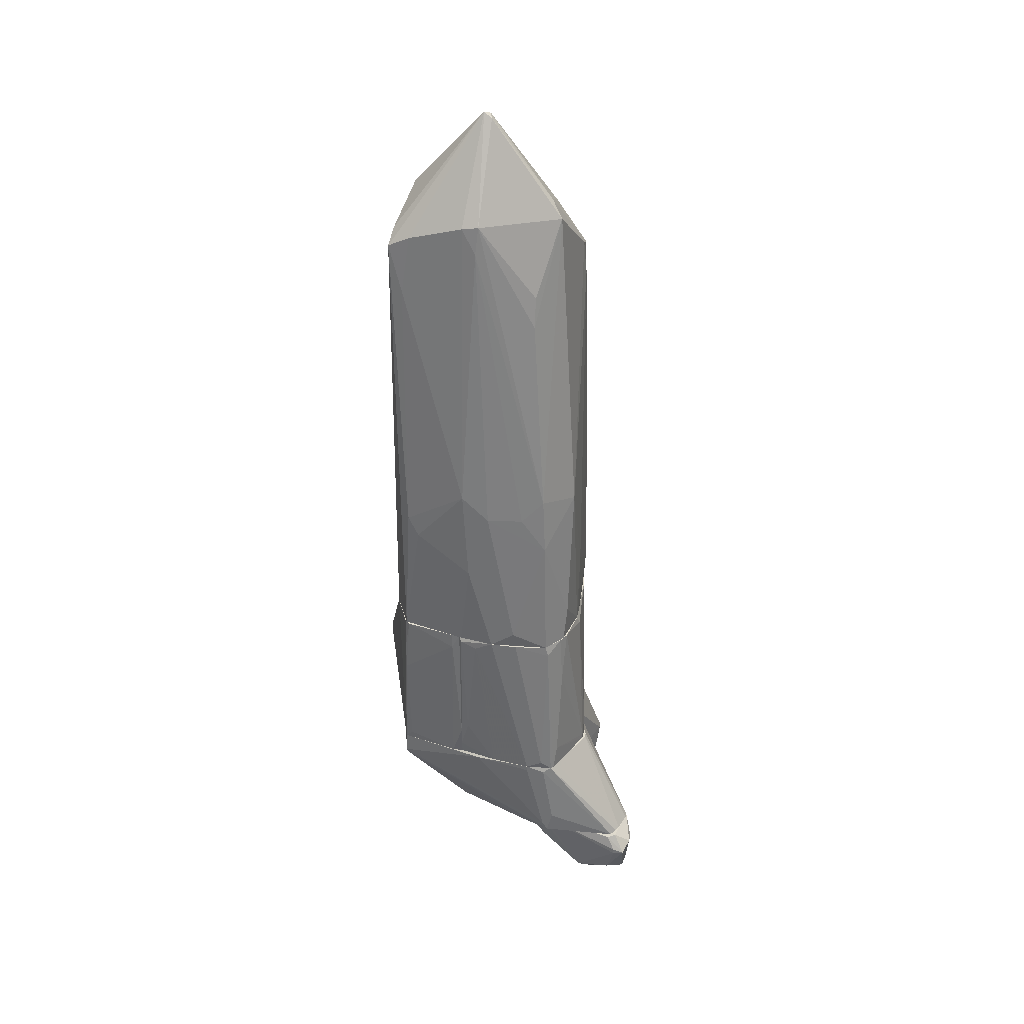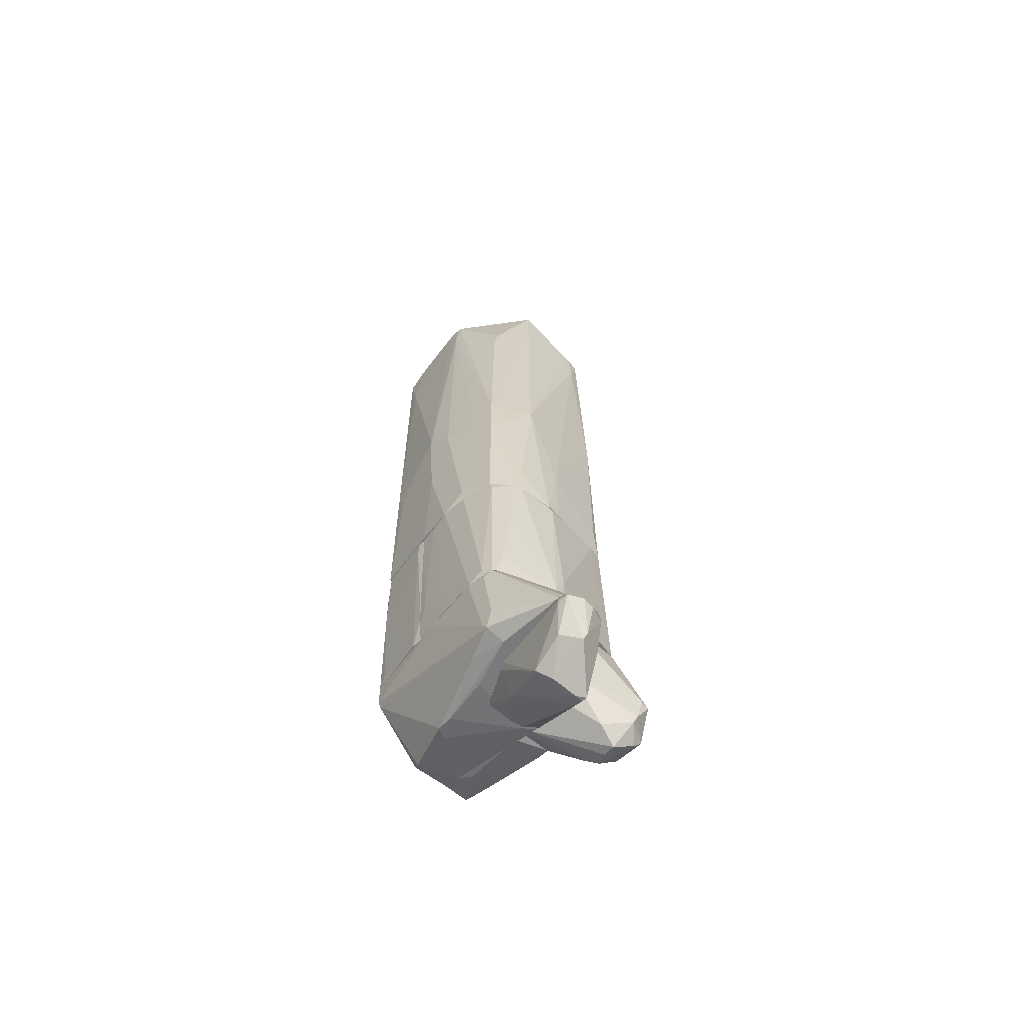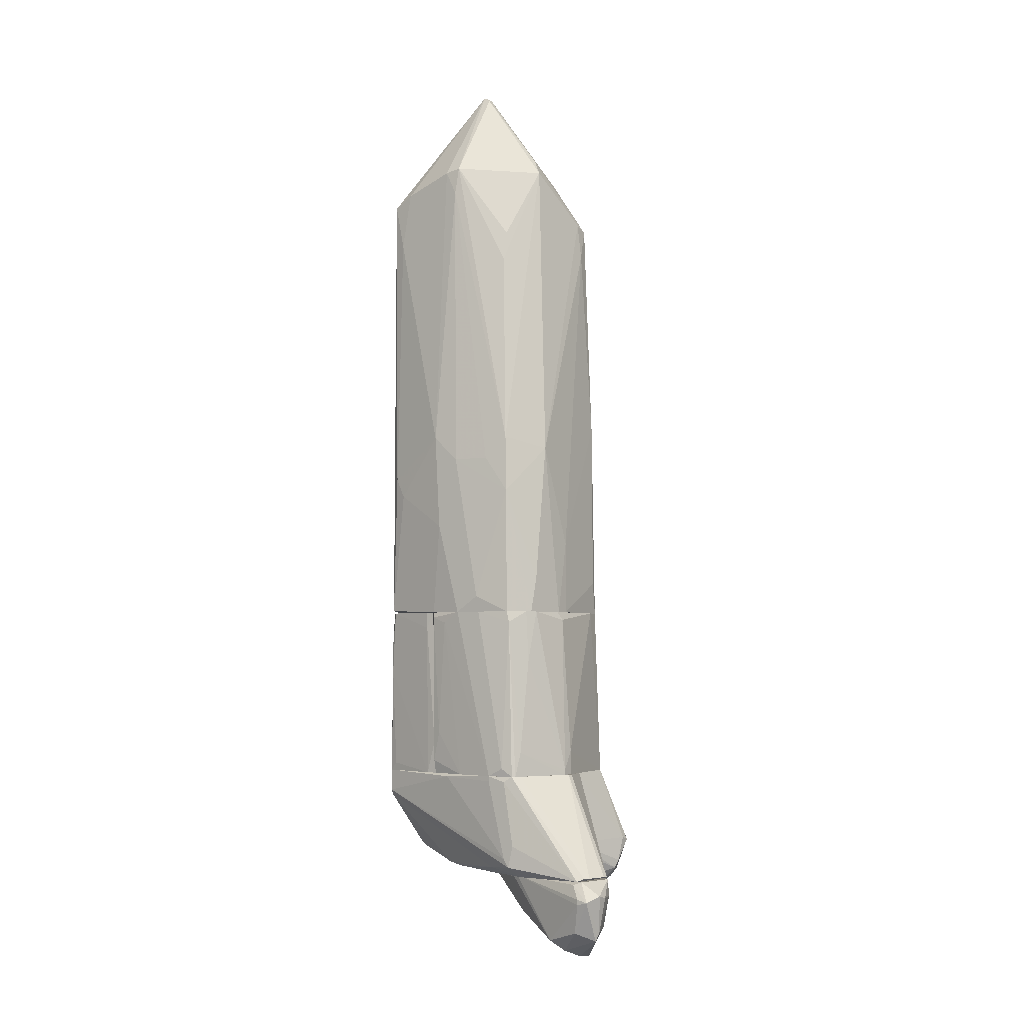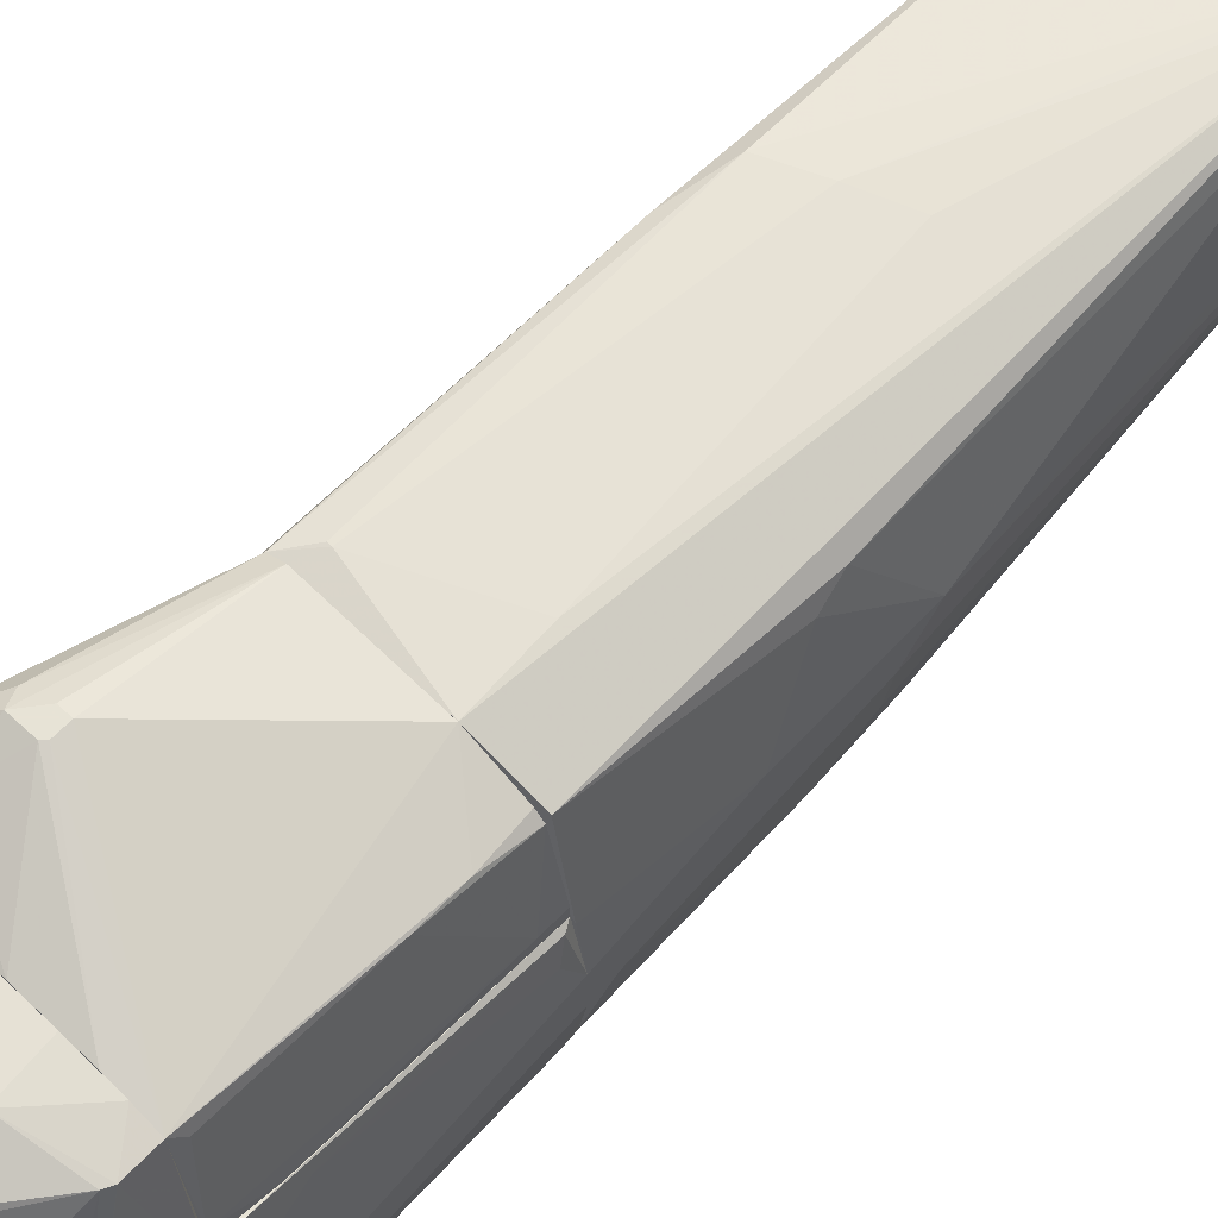
<metadata>
{"format":"obj","ext":"obj","renderer":"f3d","projection":"perspective","resolution":1024,"background":"white","views":[{"elev":33.4,"azim":101.2,"up":"+Y"},{"elev":-58.2,"azim":133.8,"up":"+Y"},{"elev":-4.7,"azim":124.4,"up":"+Y"},{"elev":62.6,"azim":43.5,"up":"+Z"}]}
</metadata>
<code>
o convex_0
v 0.9972 0.007035 -0.7672
v -0.9342 -2.166 1.566
v -0.9744 -2.166 1.566
v -0.04908 6.202 -0.002879
v -1.135 -2.408 -1.451
v 0.796 -2.367 1.204
v -1.135 3.868 1.164
v 0.6752 4.351 1.284
v -0.9744 3.909 -1.371
v 0.6752 -2.409 -1.411
v 0.5949 3.668 -0.8879
v -1.216 -2.408 1.445
v 0.796 4.794 -0.08326
v 0.07171 4.713 -1.17
v 1.078 -1.04 0.07719
v 0.3937 0.1672 -1.492
v 0.9972 -2.408 -1.17
v 0.1923 -2.407 1.486
v -1.055 1.053 1.486
v -1.176 -0.5568 -0.8076
v -0.25 4.994 1.083
v 1.078 0.3686 0.1576
v -0.9342 4.553 -0.2843
v 0.9168 0.329 -1.089
v -0.1292 -2.407 -1.532
v 0.8764 -0.2349 1.083
v 1.078 -2.408 -0.2843
v -1.135 0.4495 -1.29
v -0.572 1.254 1.485
v -0.8134 3.466 -1.411
v -0.1292 6.162 -0.08326
v -1.216 -0.9184 1.244
v -1.176 -2.408 -1.25
v 1.078 0.007035 -0.2443
v -1.015 -1.925 -1.492
v 0.796 4.753 0.1576
v -1.135 3.748 1.204
v -0.1292 -1.321 -1.532
v -0.2098 6.001 0.1172
v 0.1521 -1.642 1.486
v -0.008895 6.121 -0.1233
v -1.176 0.4495 1.445
v 0.7154 4.512 0.9625
v 0.4741 4.553 1.244
v -0.04908 4.955 -1.009
v -1.055 0.6097 -1.451
v -1.176 -2.408 1.526
v 0.957 -0.5164 -1.13
v 1.078 -2.167 -0.6468
v -1.135 3.868 1.083
v -0.08905 1.455 1.445
v 0.8362 4.392 -0.04322
v 0.07171 -2.407 -1.532
v 0.6752 3.224 -0.8879
v -0.6926 4.673 -0.9686
v -1.095 3.99 1.124
v 0.7558 3.667 1.083
v 0.5547 4.351 1.285
v -0.7732 3.989 -1.371
v 0.9972 -2.408 0.2382
v -0.9342 4.553 -0.002576
v 0.9168 -0.5164 0.9222
v -1.176 1.737 1.204
v 0.5949 -1.884 -1.451
f 53 16 64
f 13 11 14
f 6 8 18
f 16 14 24
f 10 5 25
f 8 6 26
f 10 17 27
f 22 15 27
f 3 2 29
f 19 3 29
f 32 20 33
f 5 10 33
f 10 12 33
f 28 5 33
f 20 28 33
f 12 32 33
f 22 27 34
f 25 5 35
f 13 4 36
f 21 7 37
f 30 16 38
f 25 35 38
f 21 4 39
f 4 31 39
f 31 23 39
f 2 18 40
f 18 8 40
f 29 2 40
f 4 13 41
f 13 14 41
f 31 4 41
f 32 12 42
f 19 37 42
f 4 8 43
f 36 4 43
f 8 4 44
f 4 21 44
f 21 37 44
f 14 9 45
f 41 14 45
f 31 41 45
f 5 28 46
f 28 9 46
f 9 30 46
f 35 5 46
f 30 38 46
f 38 35 46
f 2 3 47
f 12 10 47
f 18 2 47
f 3 19 47
f 42 12 47
f 19 42 47
f 17 10 48
f 24 1 48
f 16 24 48
f 1 34 48
f 48 34 49
f 27 17 49
f 34 27 49
f 17 48 49
f 7 23 50
f 23 9 50
f 9 28 50
f 28 20 50
f 8 29 51
f 40 8 51
f 29 40 51
f 1 24 52
f 24 13 52
f 34 1 52
f 22 34 52
f 13 36 52
f 36 22 52
f 10 25 53
f 38 16 53
f 25 38 53
f 11 13 54
f 14 11 54
f 13 24 54
f 24 14 54
f 9 23 55
f 23 31 55
f 45 9 55
f 31 45 55
f 7 21 56
f 21 39 56
f 8 26 57
f 26 22 57
f 22 36 57
f 43 8 57
f 36 43 57
f 29 8 58
f 19 29 58
f 37 19 58
f 8 44 58
f 44 37 58
f 9 14 59
f 14 16 59
f 30 9 59
f 16 30 59
f 15 6 60
f 6 18 60
f 10 27 60
f 27 15 60
f 47 10 60
f 18 47 60
f 23 7 61
f 39 23 61
f 7 56 61
f 56 39 61
f 6 15 62
f 15 22 62
f 26 6 62
f 22 26 62
f 20 32 63
f 37 7 63
f 32 42 63
f 42 37 63
f 7 50 63
f 50 20 63
f 48 10 64
f 16 48 64
f 10 53 64
o convex_1
v -1.417 -6.754 -1.13
v -0.5722 -4.944 -0.2847
v -0.5722 -4.944 -1.452
v -1.296 -5.025 -0.808
v -0.5722 -6.191 -0.2847
v -1.216 -5.91 -0.2847
v -1.739 -6.151 -1.492
v -0.5722 -6.191 -1.411
v -1.578 -6.071 -1.774
v -1.216 -4.944 -1.492
v -1.176 -4.944 -0.2847
v -1.779 -6.111 -1.13
v -1.256 -6.835 -1.371
v -1.377 -6.393 -1.733
v -1.658 -6.553 -1.532
v -1.417 -6.714 -0.9688
v -0.5722 -6.312 -0.4457
v -1.739 -6.433 -1.13
v -1.136 -6.111 -0.2847
v -0.9747 -6.634 -1.411
v -0.5722 -6.071 -1.452
v -1.457 -6.03 -1.774
v -0.6528 -6.393 -1.21
v -1.337 -6.513 -1.693
v -1.658 -6.553 -1.089
v -1.256 -4.944 -0.6468
v -1.256 -5.145 -0.3654
v -1.739 -6.151 -1.049
v -1.296 -6.795 -1.17
v -1.779 -6.151 -1.331
v -1.538 -6.674 -1.492
v -1.337 -6.553 -0.7678
f 83 89 96
f 67 66 69
f 69 66 70
f 67 69 72
f 66 67 74
f 73 71 74
f 70 66 75
f 66 74 75
f 68 74 76
f 71 73 79
f 73 78 79
f 72 69 81
f 69 80 81
f 69 70 83
f 81 77 84
f 67 72 85
f 85 78 86
f 74 67 86
f 73 74 86
f 78 73 86
f 67 85 86
f 72 81 87
f 84 72 87
f 81 84 87
f 79 78 88
f 72 84 88
f 84 77 88
f 85 72 88
f 78 85 88
f 65 80 89
f 70 82 89
f 82 79 89
f 83 70 89
f 74 68 90
f 75 74 90
f 68 76 90
f 76 75 90
f 70 75 91
f 75 76 91
f 91 76 92
f 82 70 92
f 76 82 92
f 70 91 92
f 65 77 93
f 80 65 93
f 77 81 93
f 81 80 93
f 74 71 94
f 76 74 94
f 71 79 94
f 82 76 94
f 79 82 94
f 77 65 95
f 88 77 95
f 79 88 95
f 65 89 95
f 89 79 95
f 80 69 96
f 69 83 96
f 89 80 96
o convex_2
v -0.8538 -5.226 1.486
v -0.6124 -6.232 -0.1638
v -0.5721 -6.232 -0.1638
v -0.5721 -4.944 -0.2847
v -1.176 -4.944 -0.2847
v -1.055 -6.071 0.9223
v -0.5721 -4.944 1.526
v -1.296 -4.944 1.204
v -1.176 -6.03 -0.2847
v -0.5721 -6.111 1.204
v -1.015 -6.071 1.204
v -0.5721 -6.191 -0.2847
v -0.5721 -5.588 1.486
v -1.095 -5.025 1.446
v -1.296 -4.984 0.8017
v -1.135 -6.111 -0.2847
v -0.6928 -6.191 0.7615
v -1.015 -5.507 1.405
v -1.296 -4.984 1.204
v -0.5721 -6.191 0.9223
v -0.9744 -4.944 1.486
v -1.176 -6.03 -0.204
v -1.135 -6.111 -0.08313
v -1.095 -5.829 1.164
f 115 118 120
f 99 100 103
f 100 101 103
f 103 101 104
f 101 100 105
f 99 103 106
f 99 98 108
f 100 99 108
f 105 100 108
f 103 97 109
f 106 103 109
f 107 106 109
f 104 101 111
f 101 105 111
f 108 98 112
f 105 108 112
f 109 97 114
f 107 109 114
f 97 110 114
f 114 110 115
f 110 104 115
f 104 111 115
f 111 105 115
f 107 114 115
f 98 99 116
f 99 106 116
f 106 107 116
f 113 98 116
f 107 113 116
f 97 103 117
f 103 104 117
f 110 97 117
f 104 110 117
f 105 112 118
f 115 105 118
f 107 102 119
f 112 98 119
f 98 113 119
f 113 107 119
f 102 118 119
f 118 112 119
f 102 107 120
f 107 115 120
f 118 102 120
o convex_3
v -0.4513 -6.554 -0.9689
v 0.9571 -6.715 -2.417
v 0.9571 -6.795 -2.417
v 0.2327 -6.513 -0.4859
v 0.1122 -7.68 -2.015
v 0.2729 -6.473 -2.538
v 0.7156 -7.399 -1.773
v 0.635 -7.358 -2.538
v 0.5949 -6.473 -1.09
v -0.3305 -6.473 -0.5263
v -0.2904 -6.473 -1.572
v 0.8363 -6.473 -2.417
v 0.2729 -7.197 -2.458
v 0.7156 -6.674 -2.659
v 0.4338 -7.037 -1.09
v -0.3305 -6.554 -0.5665
v 0.1122 -7.68 -2.095
v -0.4916 -6.554 -0.7275
v 0.5546 -7.559 -1.934
v 0.8363 -7.238 -2.297
v 0.9571 -6.755 -2.578
v -0.008469 -6.634 -2.095
v 0.5546 -6.715 -2.659
v 0.07193 -7.6 -1.894
v -0.4916 -6.473 -0.8481
v 0.2327 -7.68 -2.015
v -0.1294 -6.554 -0.5263
v 0.2327 -6.473 -0.4859
v 0.8765 -6.513 -2.297
v 0.5546 -6.513 -1.009
v 0.3131 -6.715 -2.578
v 0.5949 -7.238 -2.578
v -0.2904 -6.513 -1.572
f 145 131 153
f 123 122 129
f 127 123 129
f 129 126 130
f 130 126 131
f 126 129 132
f 126 132 134
f 133 128 137
f 136 130 138
f 121 137 138
f 137 125 138
f 127 135 139
f 123 127 140
f 127 139 140
f 139 128 140
f 122 123 141
f 134 132 141
f 123 140 141
f 140 128 141
f 131 126 142
f 133 137 142
f 126 134 143
f 138 125 144
f 136 138 144
f 130 131 145
f 121 138 145
f 138 130 145
f 125 137 146
f 137 128 146
f 128 139 146
f 139 135 146
f 144 125 146
f 135 144 146
f 124 130 147
f 135 124 147
f 130 136 147
f 144 135 147
f 136 144 147
f 130 124 148
f 129 130 148
f 129 122 149
f 132 129 149
f 122 141 149
f 141 132 149
f 127 129 150
f 135 127 150
f 124 135 150
f 148 124 150
f 129 148 150
f 142 126 151
f 133 142 151
f 126 143 151
f 151 143 152
f 128 133 152
f 141 128 152
f 134 141 152
f 143 134 152
f 133 151 152
f 137 121 153
f 131 142 153
f 142 137 153
f 121 145 153
o convex_4
v -0.2903 -6.473 -1.612
v 1.078 -4.944 -0.8875
v 1.078 -5.025 -0.8875
v -0.5721 -5.025 1.526
v -0.5721 -4.944 -1.491
v 0.3534 -6.392 0.3589
v 0.8363 -6.473 -2.336
v 0.6753 -4.944 1.324
v -0.5721 -6.111 1.204
v 1.078 -6.312 -1.25
v 0.1122 -4.944 -1.733
v 0.3132 -6.433 -2.538
v -0.5721 -6.272 -1.411
v 0.6351 -5.346 1.324
v 1.038 -4.944 -1.29
v -0.5317 -6.473 -0.6464
v -0.04885 -6.151 1.244
v -0.5721 -4.944 1.526
v 0.5547 -6.473 -0.6063
v -0.08922 -5.507 1.486
v 0.6753 -6.433 -2.457
v 0.9569 -4.984 -0.003521
v -0.5721 -5.588 1.486
v 0.6753 -5.266 1.324
v 0.1926 -6.392 0.4393
v 0.1926 -6.473 -2.417
v -0.5721 -6.191 0.9624
v 0.8363 -6.473 -1.33
v 1.078 -5.99 -1.33
v 0.4339 -4.944 1.405
v -0.5721 -6.151 -1.451
v 0.9167 -4.944 -1.371
v 0.03158 -4.944 -1.733
v 0.3936 -6.433 0.1174
v -0.008635 -6.191 1.164
v 0.8765 -6.352 -0.8076
v 1.078 -6.191 -1.17
v -0.008635 -5.467 1.486
v -0.3707 -6.473 -0.4857
v 1.078 -5.025 -1.17
v -0.5721 -6.392 -0.5657
v -0.04885 -4.944 1.486
v 0.7557 -6.433 -2.417
v 0.3936 -6.433 -2.538
f 179 165 197
f 155 158 161
f 157 158 162
f 155 156 163
f 158 155 164
f 162 158 166
f 164 155 168
f 154 160 169
f 166 154 169
f 158 157 171
f 161 158 171
f 169 160 172
f 156 155 175
f 155 161 175
f 157 162 176
f 162 170 176
f 173 157 176
f 170 173 176
f 167 163 177
f 175 161 177
f 160 154 179
f 158 165 179
f 154 166 179
f 162 166 180
f 160 163 181
f 172 160 181
f 155 163 182
f 163 160 182
f 161 171 183
f 177 161 183
f 166 158 184
f 158 179 184
f 179 166 184
f 164 168 185
f 174 164 185
f 158 164 186
f 164 165 186
f 165 158 186
f 159 178 187
f 172 181 187
f 159 167 188
f 170 162 188
f 167 170 188
f 178 159 188
f 162 180 188
f 180 178 188
f 167 159 189
f 163 167 189
f 181 163 189
f 159 187 189
f 187 181 189
f 163 156 190
f 156 175 190
f 177 163 190
f 175 177 190
f 170 167 191
f 171 157 191
f 157 173 191
f 173 170 191
f 167 177 191
f 177 183 191
f 169 172 192
f 180 169 192
f 178 180 192
f 172 187 192
f 187 178 192
f 168 155 193
f 160 168 193
f 155 182 193
f 182 160 193
f 166 169 194
f 180 166 194
f 169 180 194
f 183 171 195
f 171 191 195
f 191 183 195
f 168 160 196
f 160 174 196
f 185 168 196
f 174 185 196
f 165 164 197
f 174 160 197
f 164 174 197
f 160 179 197
o convex_5
v 1.078 -4.139 -1.009
v -1.256 -4.943 -0.7674
v -1.256 -4.943 -0.647
v -1.176 -2.409 -1.25
v 0.957 -2.409 0.2787
v -1.135 -4.943 0.2787
v -1.135 -2.409 0.2787
v 0.8763 -4.943 0.2787
v 0.1521 -4.943 -1.693
v 0.7557 -2.409 -1.371
v -1.216 -4.943 -1.492
v -0.9341 -2.409 -1.492
v 1.037 -4.943 -1.29
v 0.9972 -2.409 -1.17
v 0.03144 -2.53 -1.572
v 1.078 -2.409 -0.2847
v 1.078 -4.943 -0.8883
v -1.176 -2.409 0.1175
v -0.008769 -4.581 -1.693
v 0.957 -4.3 0.1579
v -1.135 -2.409 -1.451
v 0.5946 -2.409 -1.452
v 0.9167 -4.581 -1.371
v 1.078 -2.409 -0.6871
v 0.9972 -2.49 0.2384
v 0.9972 -2.57 -1.21
v 0.9167 -4.742 0.2787
v 0.7557 -3.174 -1.411
v 1.078 -4.823 -1.13
v 1.037 -2.57 -0.003092
v 0.9972 -4.943 -0.2847
v 0.1121 -2.409 -1.532
v -0.008769 -4.943 -1.693
v 0.1521 -4.863 -1.693
v 0.9972 -4.943 -1.331
f 220 223 232
f 199 200 201
f 200 199 203
f 203 202 204
f 202 201 204
f 203 199 205
f 202 203 205
f 205 199 206
f 201 202 207
f 199 201 208
f 206 199 208
f 201 207 209
f 205 206 210
f 207 202 211
f 211 202 213
f 205 210 214
f 198 213 214
f 201 200 215
f 200 203 215
f 203 204 215
f 204 201 215
f 208 209 216
f 209 212 216
f 208 201 218
f 209 208 218
f 201 209 218
f 209 207 219
f 213 198 221
f 211 213 221
f 213 202 222
f 207 211 223
f 221 198 223
f 211 221 223
f 202 205 224
f 222 202 224
f 217 222 224
f 219 207 225
f 207 223 225
f 223 220 225
f 198 214 226
f 214 210 226
f 223 198 226
f 210 223 226
f 214 213 227
f 213 222 227
f 222 217 227
f 205 214 228
f 224 205 228
f 217 224 228
f 214 227 228
f 227 217 228
f 212 209 229
f 209 219 229
f 219 212 229
f 206 208 230
f 216 206 230
f 208 216 230
f 206 216 231
f 216 212 231
f 212 219 231
f 220 206 231
f 219 225 231
f 225 220 231
f 210 206 232
f 206 220 232
f 223 210 232
o convex_6
v -1.216 -4.863 1.486
v 0.9568 -2.409 0.3996
v 0.9568 -2.65 0.3996
v -1.135 -2.409 0.2789
v -1.015 -2.409 1.606
v 0.8764 -4.943 0.2787
v 0.6752 -4.943 1.325
v -1.135 -4.943 0.2789
v -1.578 -4.3 1.808
v 0.1925 -2.409 1.486
v -1.015 -4.018 1.969
v 0.7958 -2.409 1.164
v 0.9568 -2.409 0.2787
v -1.497 -3.495 1.244
v -1.216 -2.409 1.445
v -0.411 -4.943 1.526
v -1.336 -4.943 0.9631
v -1.377 -3.938 0.8021
v -1.135 -3.857 1.969
v 0.8764 -4.943 0.4398
v 0.7558 -3.334 1.244
v -1.296 -4.058 1.969
v -1.578 -4.018 1.606
v -0.8135 -4.943 1.526
v -1.256 -2.49 1.204
v 0.2327 -4.943 1.445
v -1.015 -3.857 1.969
v -1.176 -2.409 1.526
v -1.216 -3.536 0.3996
v -1.417 -4.219 0.9631
v -1.578 -4.38 1.687
v 0.7558 -2.892 1.244
v -1.256 -4.501 1.767
v -1.336 -4.943 1.164
v -1.176 -2.409 0.4398
v -1.578 -4.219 1.808
v -1.336 -3.656 0.6814
v -1.377 -3.897 1.888
v -1.538 -3.696 1.486
v -1.176 -4.943 0.3594
v 0.9166 -4.461 0.2787
v -1.055 -4.058 1.969
v -1.538 -3.897 1.365
v 0.7154 -4.823 1.204
v -1.377 -4.863 1.043
v 0.7154 -2.409 1.244
f 264 244 278
f 234 236 237
f 238 239 240
f 236 238 240
f 234 237 242
f 235 234 244
f 234 242 244
f 234 235 245
f 236 234 245
f 238 236 245
f 237 236 247
f 240 239 248
f 240 248 249
f 239 238 252
f 235 244 253
f 252 235 253
f 251 237 254
f 243 251 254
f 249 248 256
f 239 243 258
f 248 239 258
f 239 242 259
f 242 237 259
f 243 239 259
f 237 251 259
f 251 243 259
f 237 247 260
f 236 240 261
f 233 241 263
f 241 255 263
f 242 239 264
f 239 253 264
f 253 244 264
f 241 233 265
f 254 241 265
f 233 256 265
f 256 248 265
f 256 233 266
f 249 256 266
f 233 263 266
f 236 246 267
f 247 236 267
f 246 257 267
f 257 247 267
f 241 254 268
f 255 241 268
f 260 247 268
f 246 236 269
f 250 246 269
f 236 261 269
f 254 237 270
f 237 260 270
f 268 254 270
f 260 268 270
f 246 255 271
f 257 246 271
f 247 257 271
f 255 268 271
f 268 247 271
f 240 249 272
f 261 240 272
f 262 250 272
f 250 269 272
f 269 261 272
f 245 235 273
f 238 245 273
f 235 252 273
f 252 238 273
f 243 254 274
f 258 243 274
f 248 258 274
f 254 265 274
f 265 248 274
f 246 250 275
f 255 246 275
f 250 262 275
f 263 255 275
f 262 263 275
f 239 252 276
f 253 239 276
f 252 253 276
f 263 262 277
f 249 266 277
f 266 263 277
f 272 249 277
f 262 272 277
f 244 242 278
f 242 264 278

</code>
